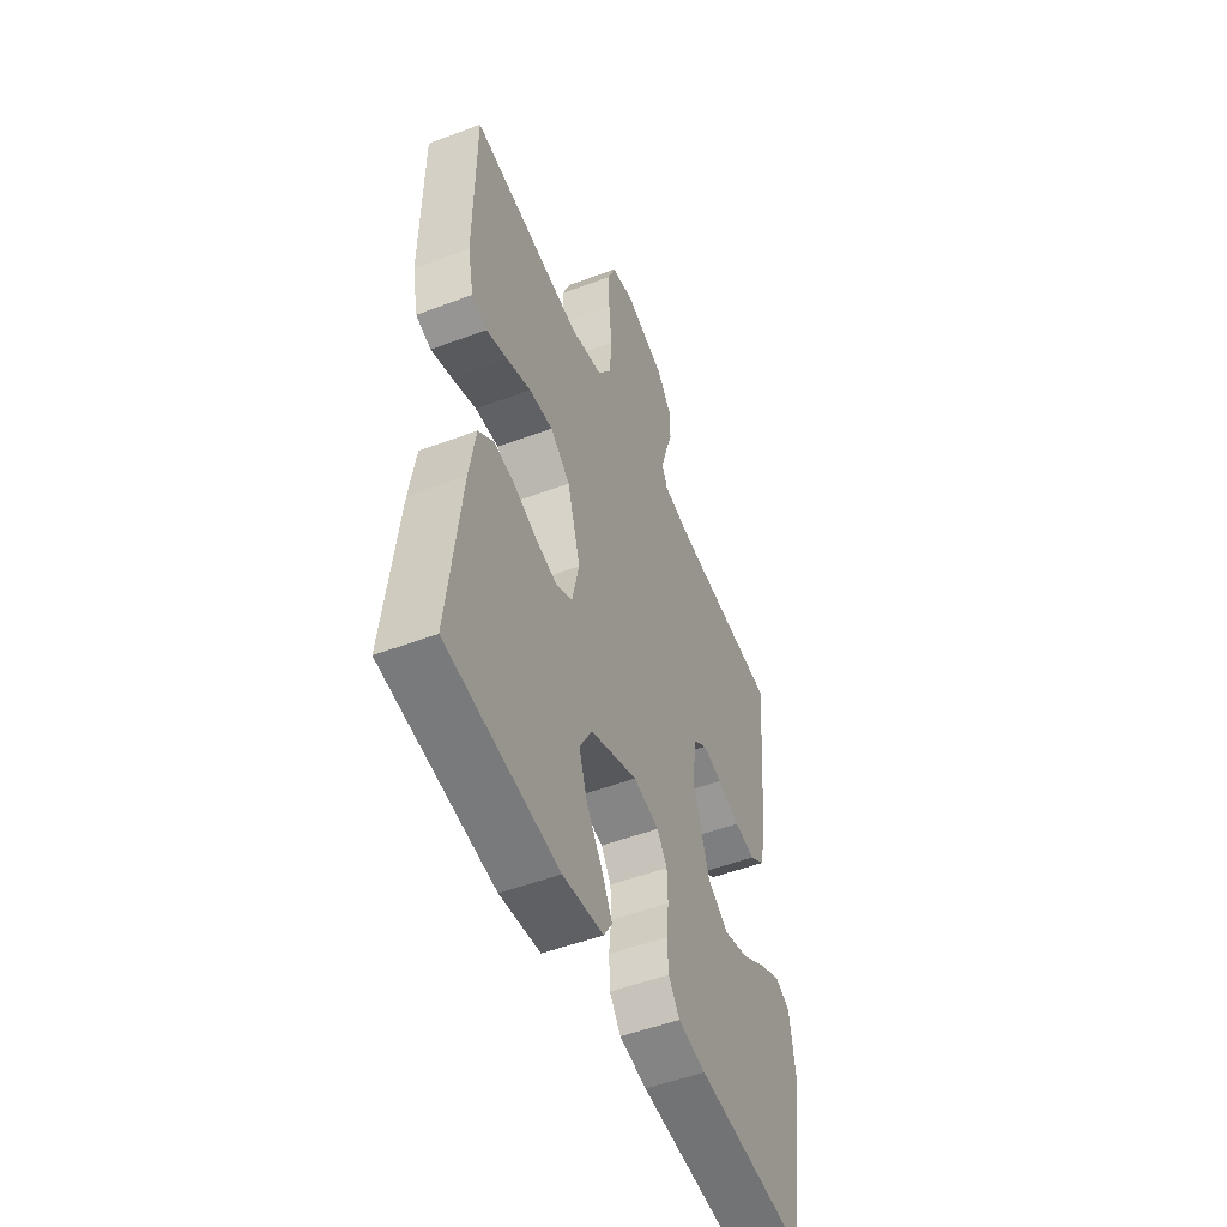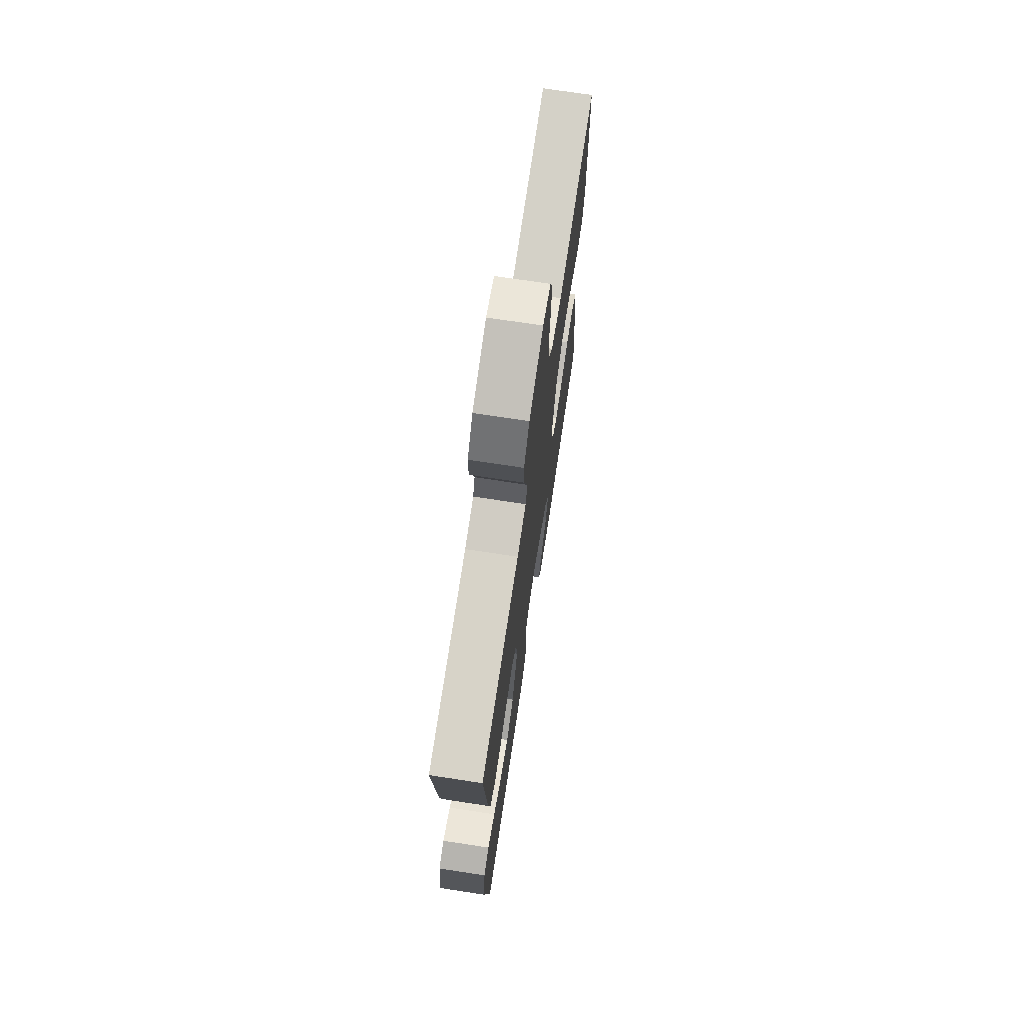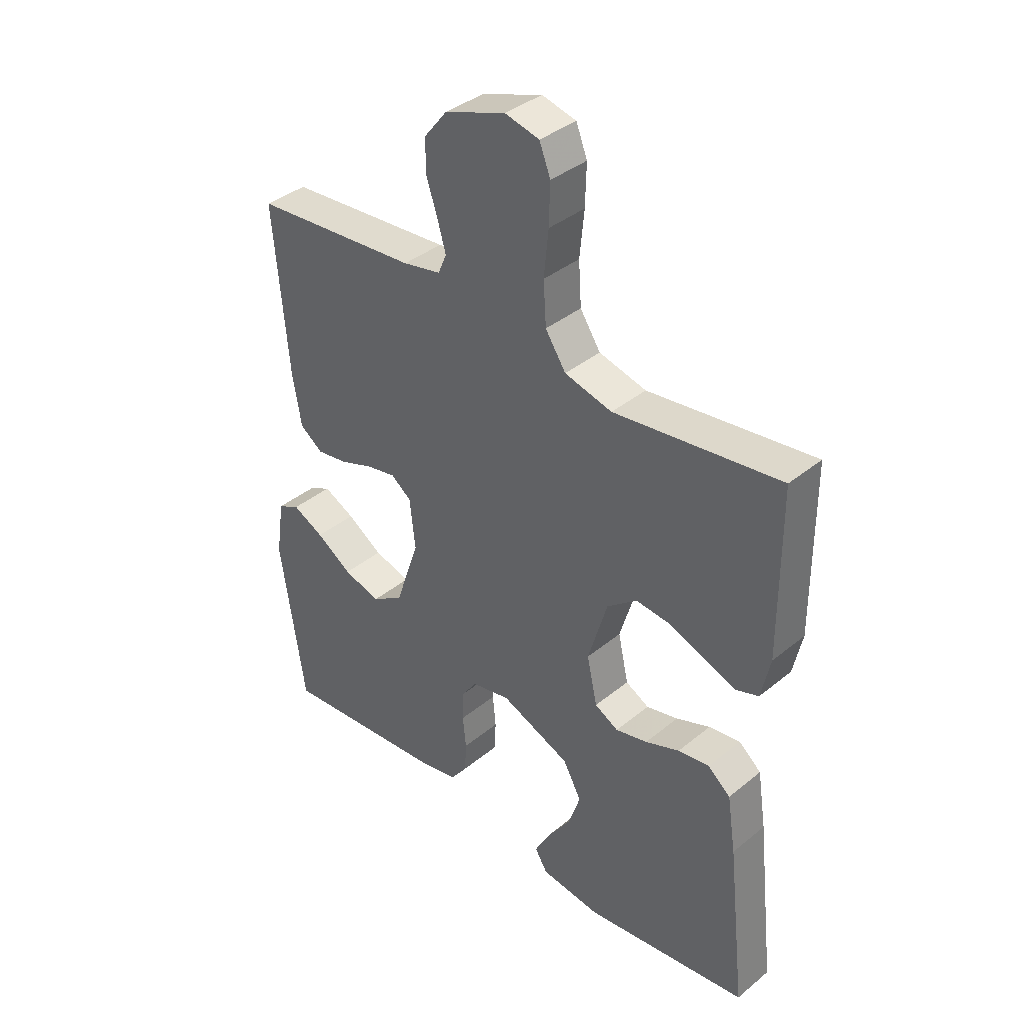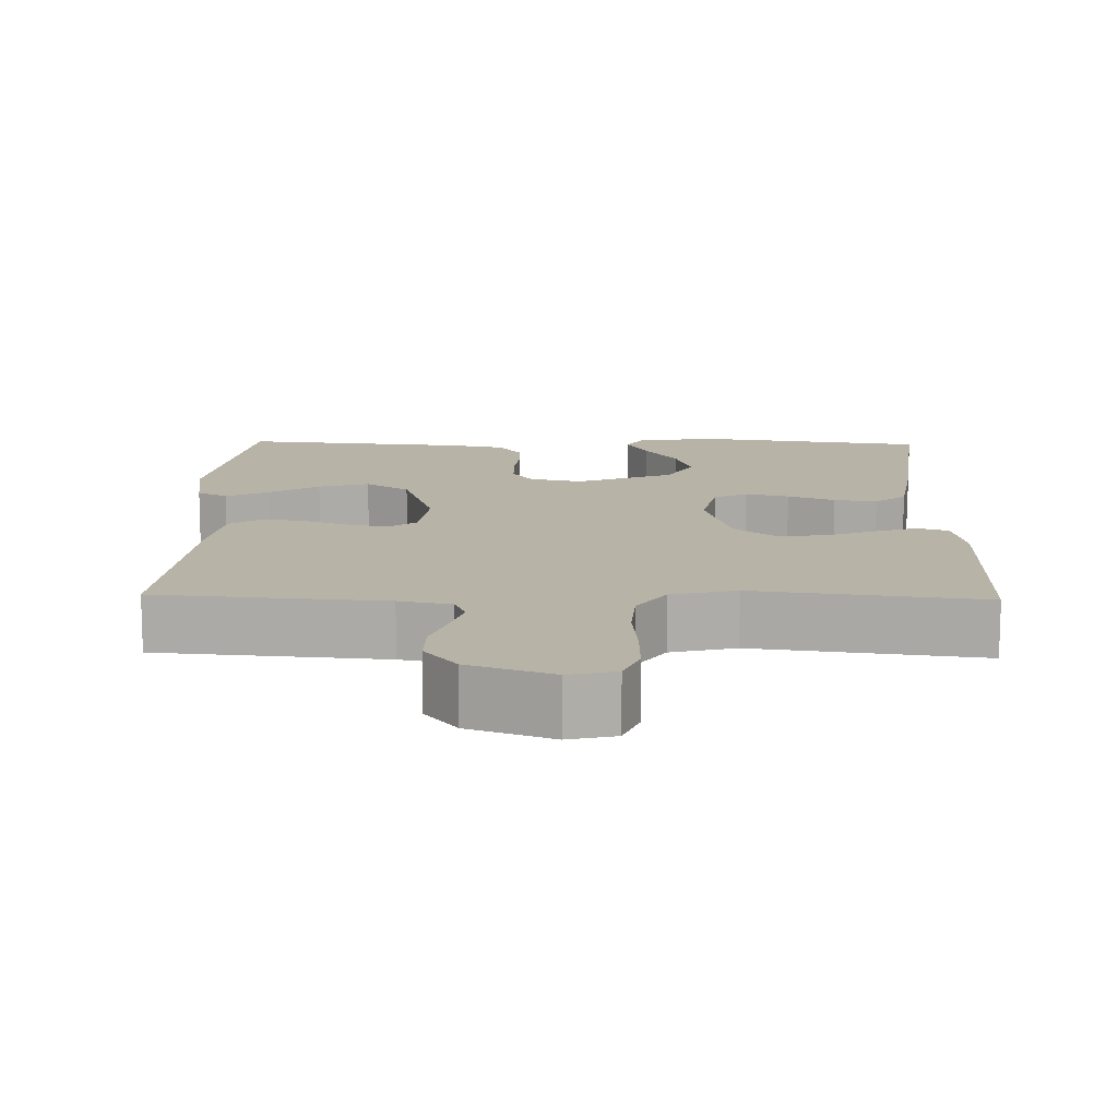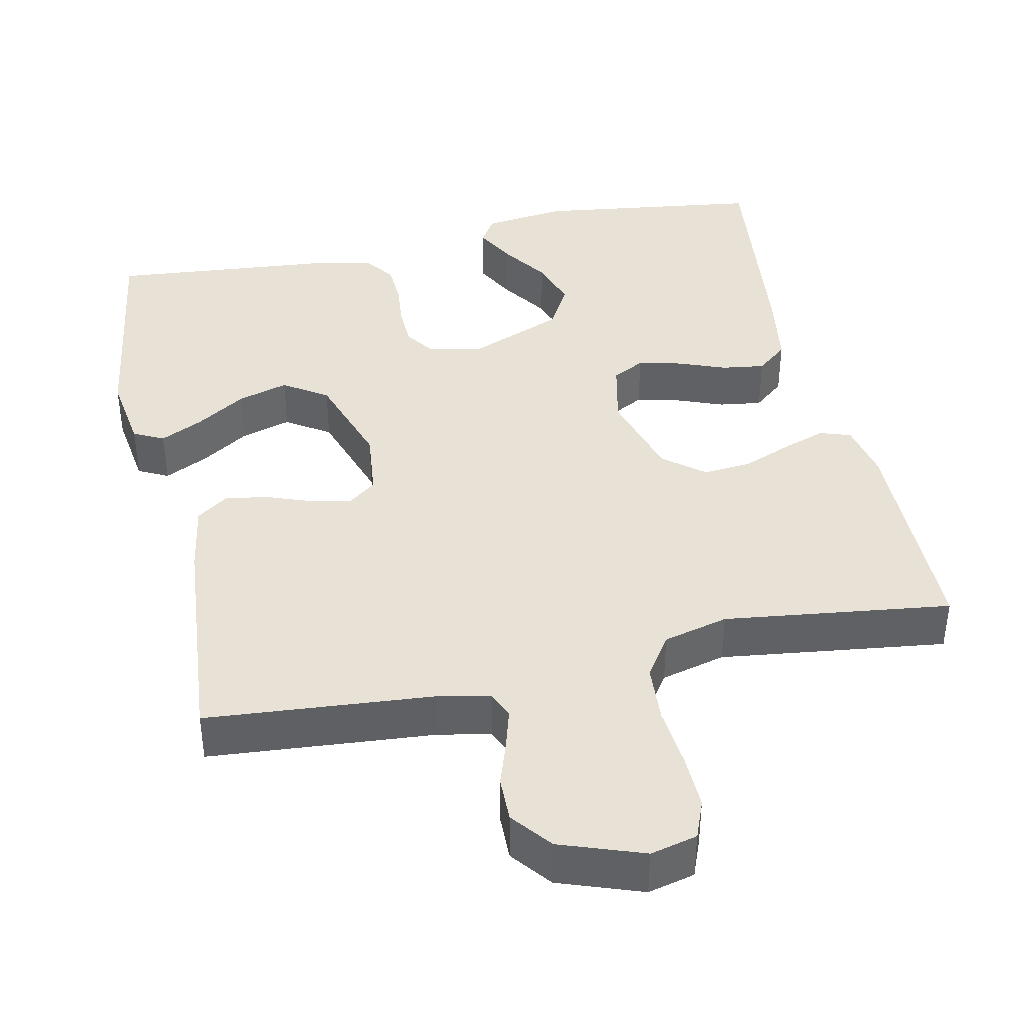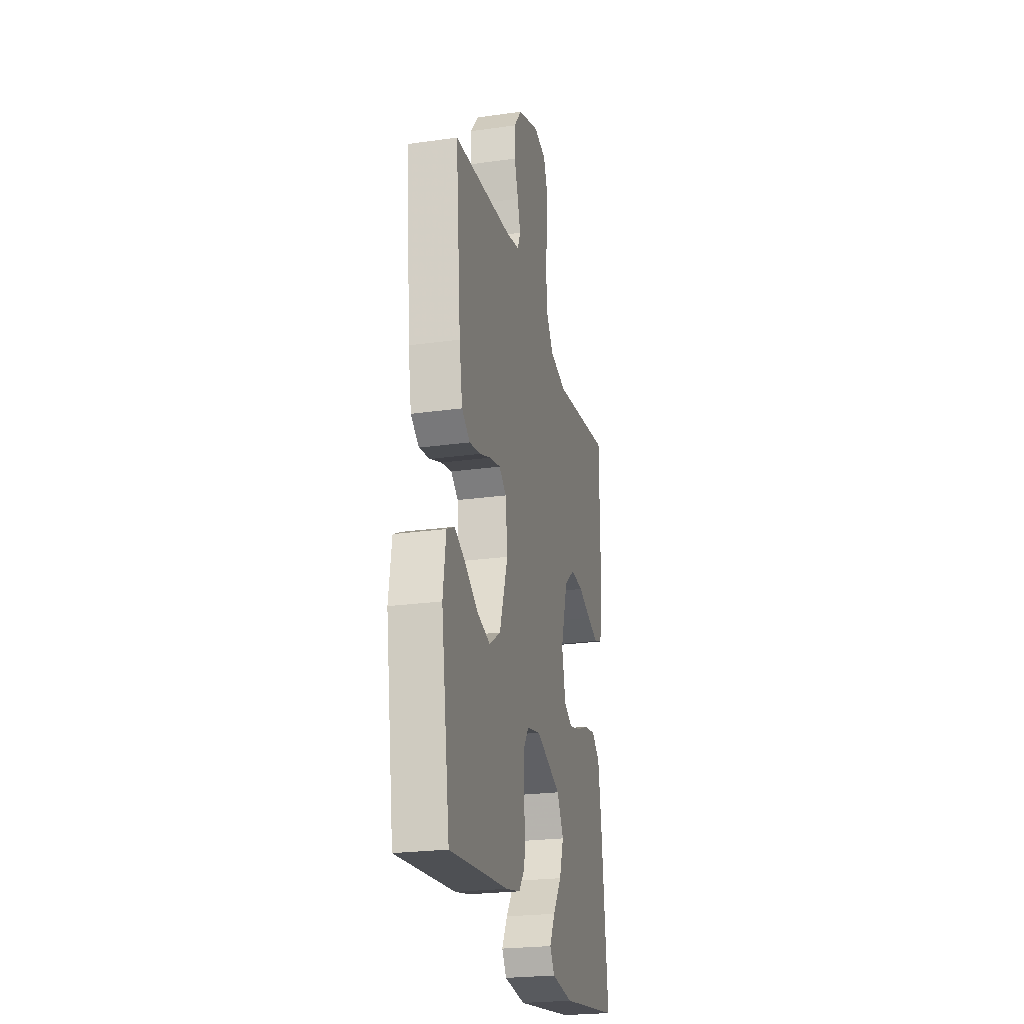
<metadata>
{"format":"obj","ext":"obj","renderer":"f3d","projection":"perspective","resolution":1024,"background":"white","views":[{"elev":-51.3,"azim":112.3,"up":"+Z"},{"elev":72.2,"azim":-81.3,"up":"+Z"},{"elev":38.2,"azim":44.1,"up":"+Z"},{"elev":12.9,"azim":1.5,"up":"+Y"},{"elev":40.4,"azim":-12.1,"up":"+Y"},{"elev":-23.9,"azim":-76.8,"up":"+Z"}]}
</metadata>
<code>
v -0.5 0.07 0.5
v -0.2 0.07 0.524
v -0.131 0.07 0.538
v -0.116 0.07 0.574
v -0.131 0.07 0.626
v -0.151 0.07 0.686
v -0.152 0.07 0.746
v -0.11 0.07 0.799
v 0 0.07 0.838
v 0.062 0.07 0.823
v 0.082 0.07 0.772
v 0.08 0.07 0.699
v 0.072 0.07 0.617
v 0.077 0.07 0.54
v 0.114 0.07 0.484
v 0.2 0.07 0.462
v 0.5 0.07 0.5
v 0.502 0.07 0.2
v 0.486 0.07 0.124
v 0.445 0.07 0.11
v 0.388 0.07 0.13
v 0.323 0.07 0.156
v 0.259 0.07 0.162
v 0.205 0.07 0.119
v 0.17 0.07 0
v 0.189 0.07 -0.086
v 0.232 0.07 -0.109
v 0.29 0.07 -0.095
v 0.352 0.07 -0.071
v 0.409 0.07 -0.063
v 0.45 0.07 -0.097
v 0.466 0.07 -0.2
v 0.5 0.07 -0.5
v 0.2 0.07 -0.54
v 0.091 0.07 -0.526
v 0.068 0.07 -0.489
v 0.096 0.07 -0.436
v 0.139 0.07 -0.373
v 0.161 0.07 -0.307
v 0.127 0.07 -0.246
v 0 0.07 -0.194
v -0.07 0.07 -0.209
v -0.097 0.07 -0.248
v -0.099 0.07 -0.303
v -0.093 0.07 -0.362
v -0.096 0.07 -0.417
v -0.126 0.07 -0.458
v -0.2 0.07 -0.473
v -0.5 0.07 -0.5
v -0.544 0.07 -0.2
v -0.529 0.07 -0.097
v -0.489 0.07 -0.077
v -0.432 0.07 -0.105
v -0.367 0.07 -0.147
v -0.3 0.07 -0.167
v -0.242 0.07 -0.129
v -0.199 0.07 0
v -0.209 0.07 0.09
v -0.246 0.07 0.118
v -0.3 0.07 0.107
v -0.36 0.07 0.085
v -0.416 0.07 0.076
v -0.458 0.07 0.106
v -0.474 0.07 0.2
v -0.5 0 0.5
v -0.2 0 0.524
v -0.131 0 0.538
v -0.116 0 0.574
v -0.131 0 0.626
v -0.151 0 0.686
v -0.152 0 0.746
v -0.11 0 0.799
v 0 0 0.838
v 0.062 0 0.823
v 0.082 0 0.772
v 0.08 0 0.699
v 0.072 0 0.617
v 0.077 0 0.54
v 0.114 0 0.484
v 0.2 0 0.462
v 0.5 0 0.5
v 0.502 0 0.2
v 0.486 0 0.124
v 0.445 0 0.11
v 0.388 0 0.13
v 0.323 0 0.156
v 0.259 0 0.162
v 0.205 0 0.119
v 0.17 0 0
v 0.189 0 -0.086
v 0.232 0 -0.109
v 0.29 0 -0.095
v 0.352 0 -0.071
v 0.409 0 -0.063
v 0.45 0 -0.097
v 0.466 0 -0.2
v 0.5 0 -0.5
v 0.2 0 -0.54
v 0.091 0 -0.526
v 0.068 0 -0.489
v 0.096 0 -0.436
v 0.139 0 -0.373
v 0.161 0 -0.307
v 0.127 0 -0.246
v 0 0 -0.194
v -0.07 0 -0.209
v -0.097 0 -0.248
v -0.099 0 -0.303
v -0.093 0 -0.362
v -0.096 0 -0.417
v -0.126 0 -0.458
v -0.2 0 -0.473
v -0.5 0 -0.5
v -0.544 0 -0.2
v -0.529 0 -0.097
v -0.489 0 -0.077
v -0.432 0 -0.105
v -0.367 0 -0.147
v -0.3 0 -0.167
v -0.242 0 -0.129
v -0.199 0 0
v -0.209 0 0.09
v -0.246 0 0.118
v -0.3 0 0.107
v -0.36 0 0.085
v -0.416 0 0.076
v -0.458 0 0.106
v -0.474 0 0.2
f 63 64 1 2
f 60 61 62 63
f 59 60 63 2
f 58 59 2 3
f 57 58 3 4
f 51 52 53 54
f 49 50 51 54
f 49 54 55
f 48 49 55 56
f 44 45 46 47
f 43 44 47 48
f 35 36 37 38
f 35 38 39
f 34 35 39
f 33 34 39
f 32 33 39 40
f 28 29 30 31
f 27 28 31 32
f 19 20 21 22
f 17 18 19 22
f 16 17 22 23
f 15 16 23 24
f 10 11 12 13
f 8 9 10 13
f 8 13 14
f 5 6 7 8
f 4 5 8 14
f 57 4 14 15
f 43 48 56 57
f 42 43 57 15
f 27 32 40 41
f 26 27 41 42
f 25 26 42
f 15 24 25 42
f 66 65 128 127
f 127 126 125 124
f 66 127 124 123
f 67 66 123 122
f 68 67 122 121
f 118 117 116 115
f 118 115 114 113
f 119 118 113
f 120 119 113 112
f 111 110 109 108
f 112 111 108 107
f 102 101 100 99
f 103 102 99
f 103 99 98
f 103 98 97
f 104 103 97 96
f 95 94 93 92
f 96 95 92 91
f 86 85 84 83
f 86 83 82 81
f 87 86 81 80
f 88 87 80 79
f 77 76 75 74
f 77 74 73 72
f 78 77 72
f 72 71 70 69
f 78 72 69 68
f 79 78 68 121
f 121 120 112 107
f 79 121 107 106
f 105 104 96 91
f 106 105 91 90
f 106 90 89
f 106 89 88 79
f 1 65 66 2
f 2 66 67 3
f 3 67 68 4
f 4 68 69 5
f 5 69 70 6
f 6 70 71 7
f 7 71 72 8
f 8 72 73 9
f 9 73 74 10
f 10 74 75 11
f 11 75 76 12
f 12 76 77 13
f 13 77 78 14
f 14 78 79 15
f 15 79 80 16
f 16 80 81 17
f 17 81 82 18
f 18 82 83 19
f 19 83 84 20
f 20 84 85 21
f 21 85 86 22
f 22 86 87 23
f 23 87 88 24
f 24 88 89 25
f 25 89 90 26
f 26 90 91 27
f 27 91 92 28
f 28 92 93 29
f 29 93 94 30
f 30 94 95 31
f 31 95 96 32
f 32 96 97 33
f 33 97 98 34
f 34 98 99 35
f 35 99 100 36
f 36 100 101 37
f 37 101 102 38
f 38 102 103 39
f 39 103 104 40
f 40 104 105 41
f 41 105 106 42
f 42 106 107 43
f 43 107 108 44
f 44 108 109 45
f 45 109 110 46
f 46 110 111 47
f 47 111 112 48
f 48 112 113 49
f 49 113 114 50
f 50 114 115 51
f 51 115 116 52
f 52 116 117 53
f 53 117 118 54
f 54 118 119 55
f 55 119 120 56
f 56 120 121 57
f 57 121 122 58
f 58 122 123 59
f 59 123 124 60
f 60 124 125 61
f 61 125 126 62
f 62 126 127 63
f 63 127 128 64
f 64 128 65 1

</code>
